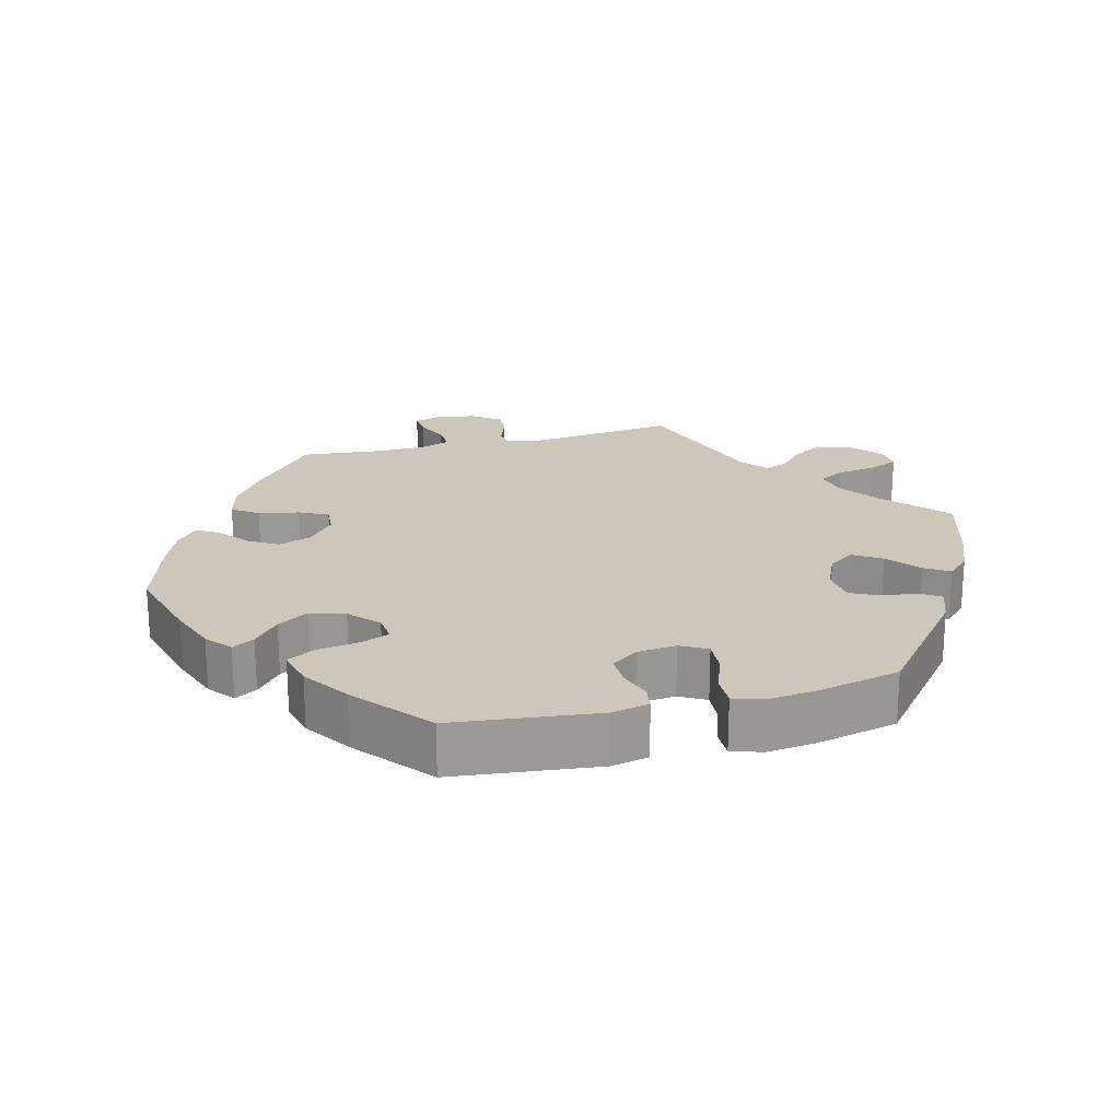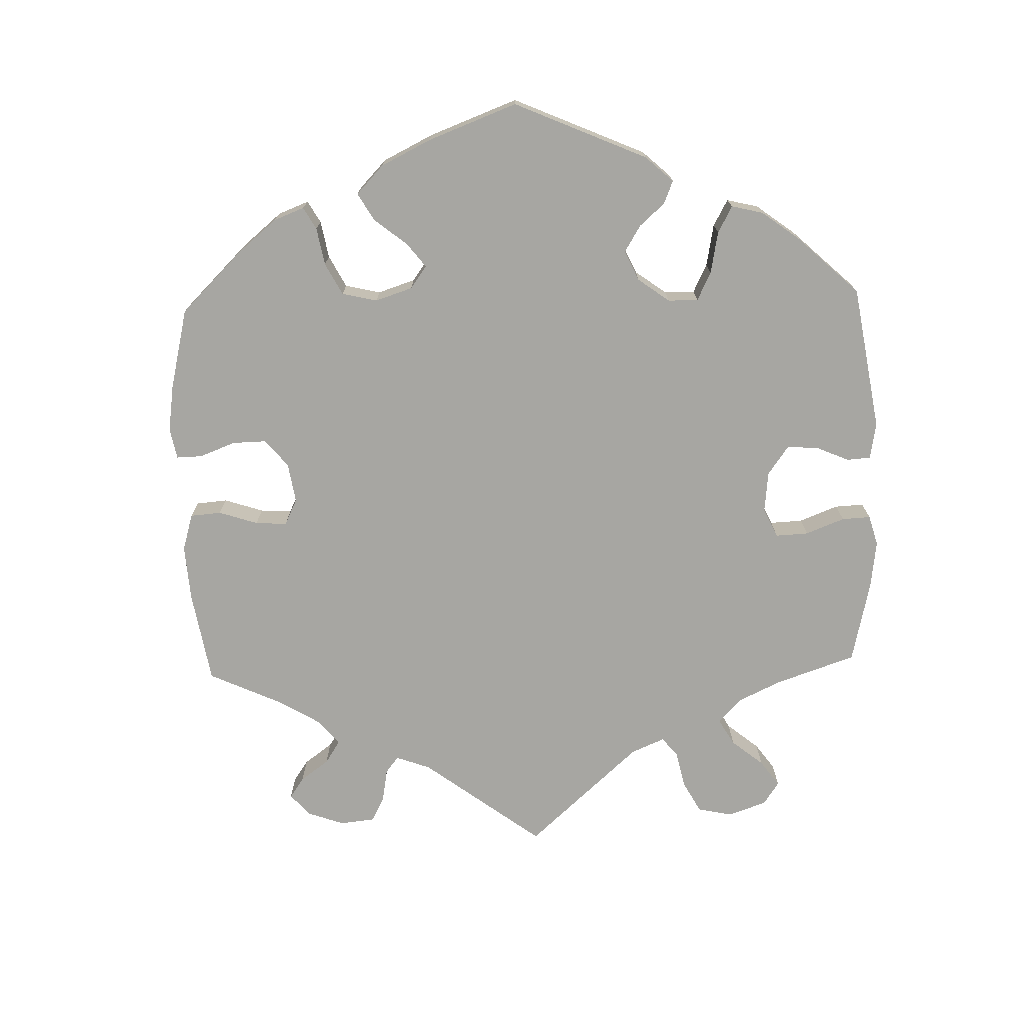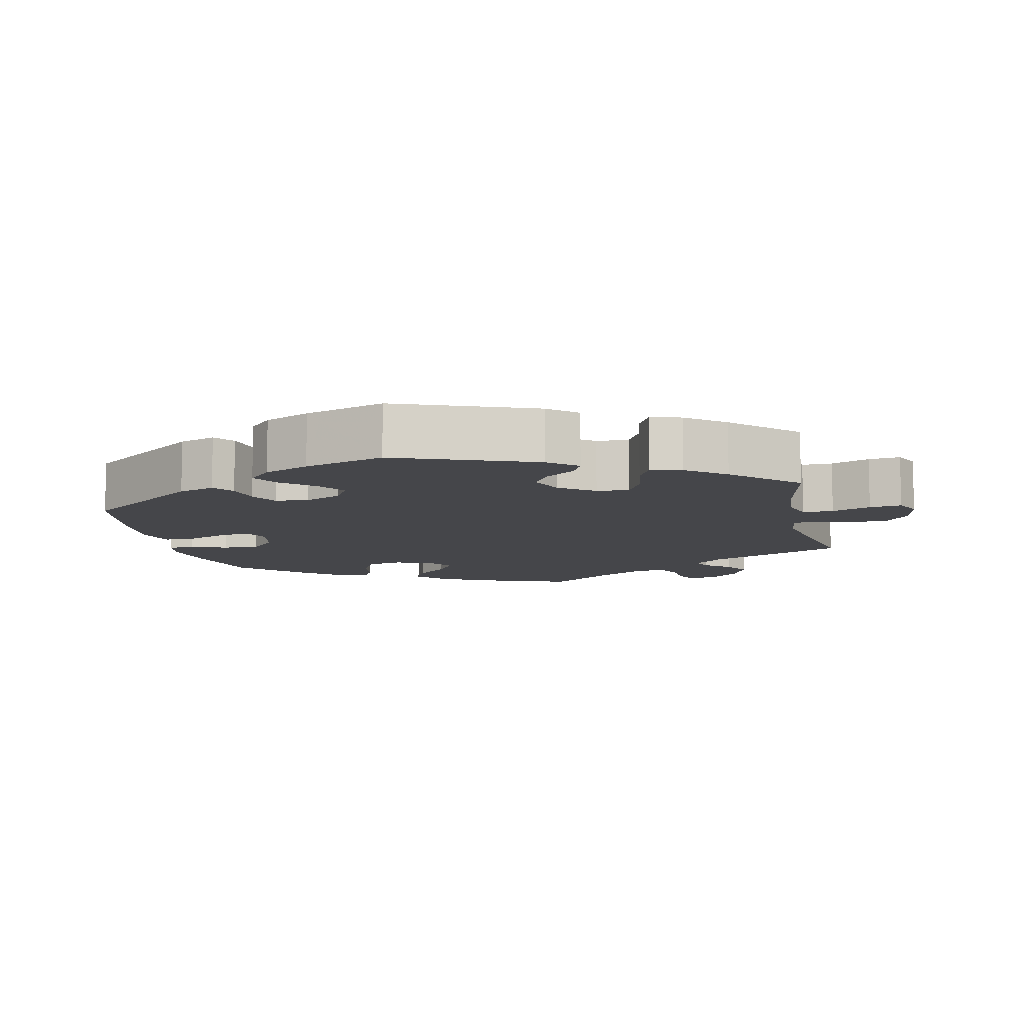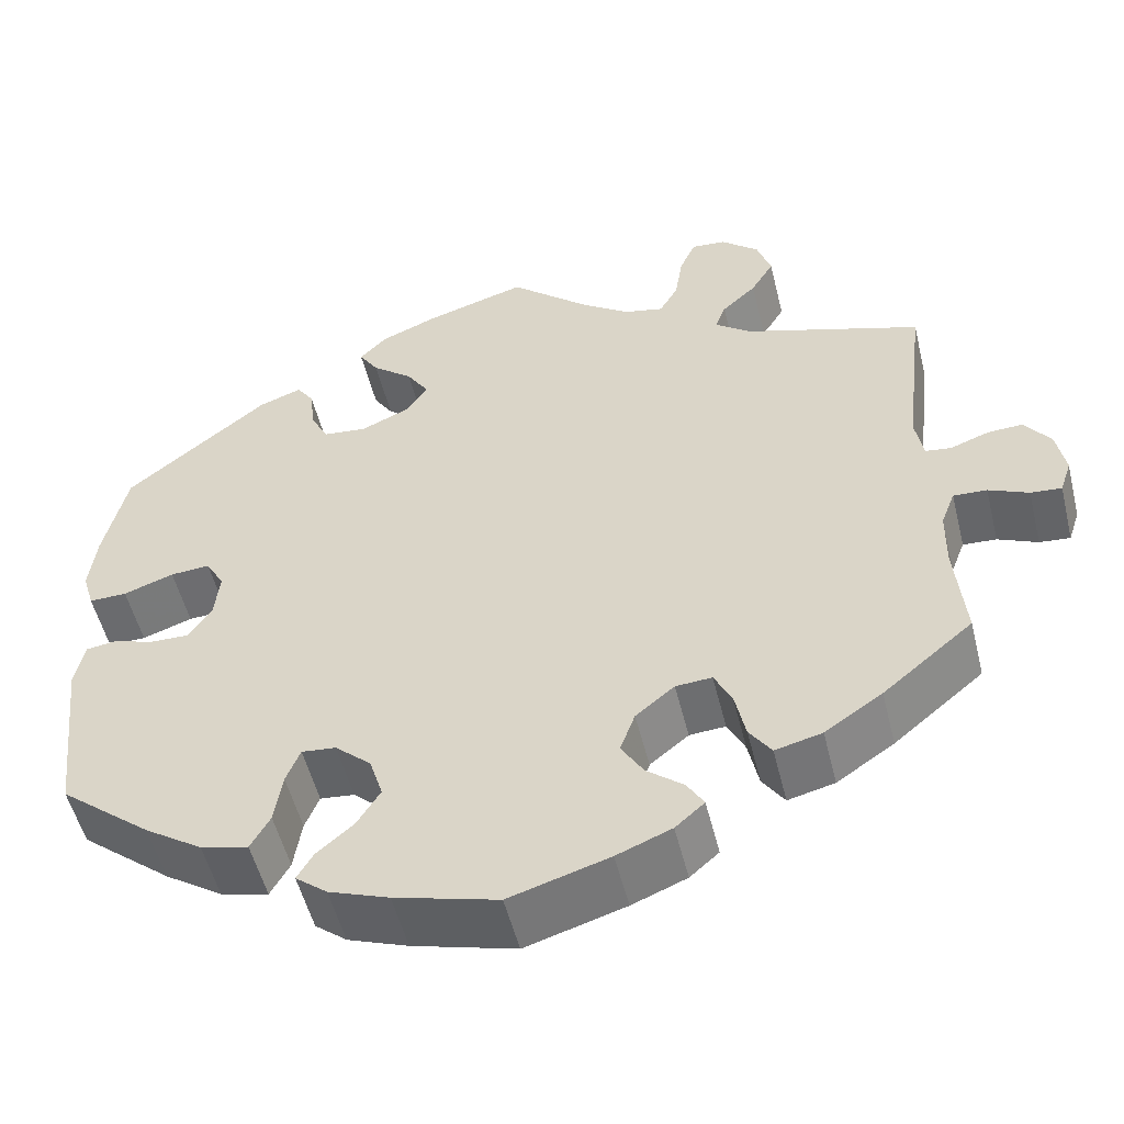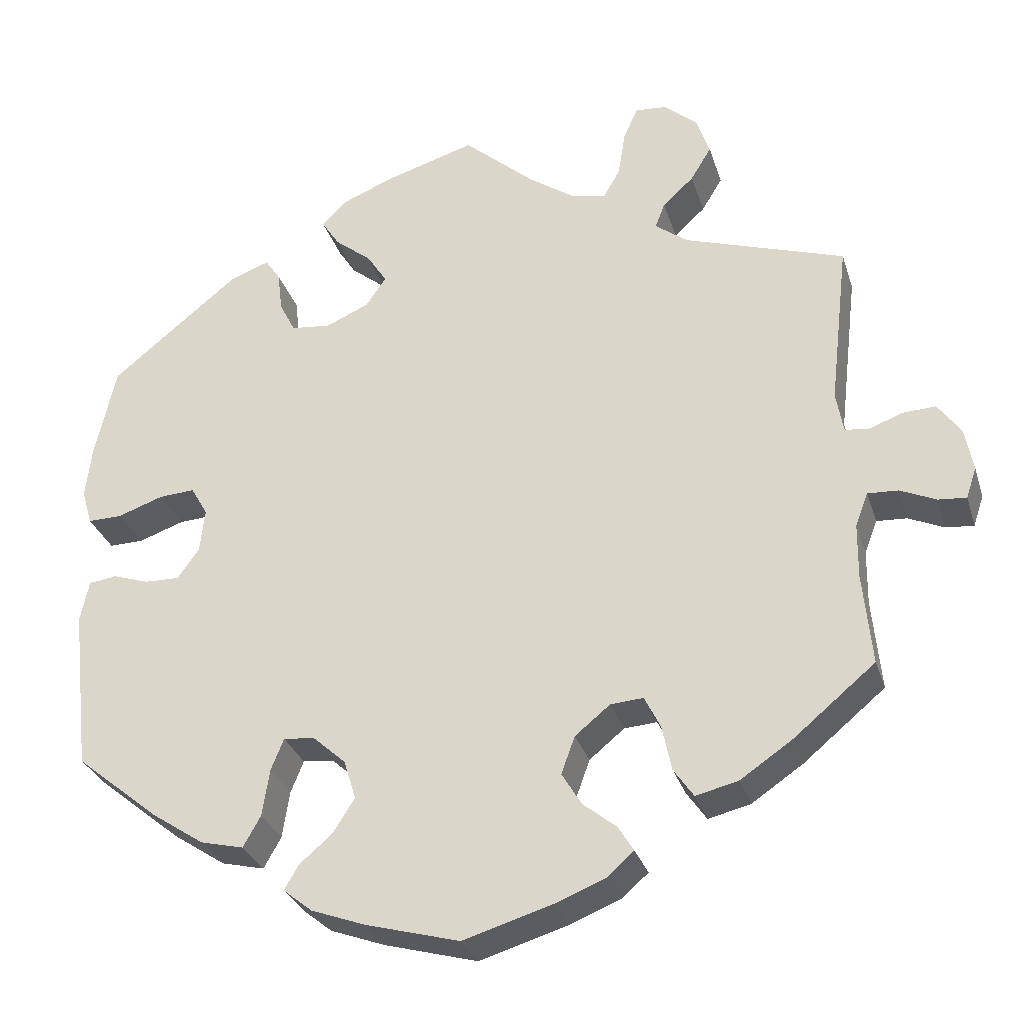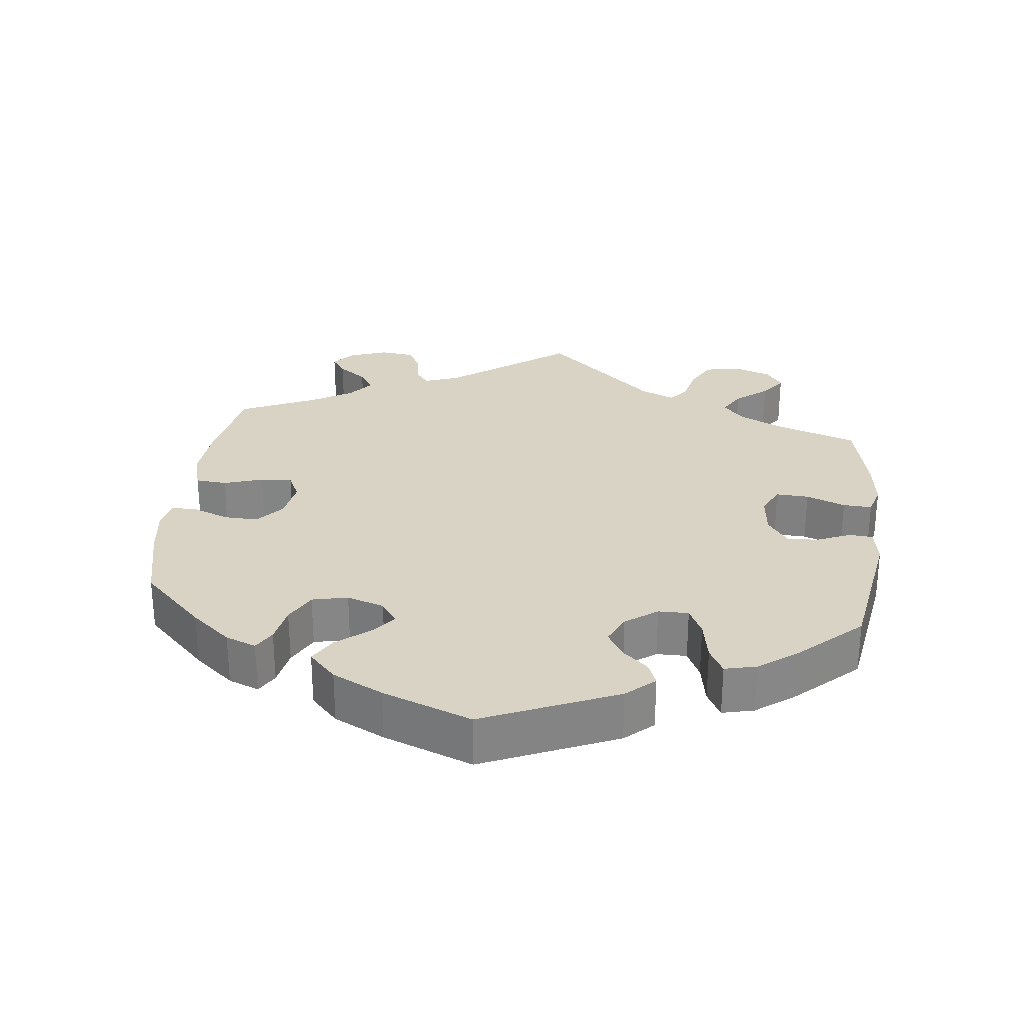
<metadata>
{"format":"obj","ext":"obj","renderer":"f3d","projection":"perspective","resolution":1024,"background":"white","views":[{"elev":21.4,"azim":-104.6,"up":"+Y"},{"elev":-74.0,"azim":-118.3,"up":"+Y"},{"elev":-9.9,"azim":-47.5,"up":"+Y"},{"elev":-52.9,"azim":13.8,"up":"+Z"},{"elev":-30.0,"azim":16.1,"up":"+Z"},{"elev":28.3,"azim":-113.3,"up":"+Y"}]}
</metadata>
<code>
v -0.524 0.07 -0.085
v -0.513 0.07 -0.033
v -0.478 0.07 -0.028
v -0.433 0.07 -0.043
v -0.389 0.07 -0.044
v -0.362 0.07 -0.006
v -0.356 0.07 0.049
v -0.377 0.07 0.086
v -0.422 0.07 0.083
v -0.479 0.07 0.063
v -0.522 0.07 0.062
v -0.535 0.07 0.106
v -0.527 0.07 0.174
v -0.501 0.07 0.288
v -0.34 0.07 0.419
v -0.291 0.07 0.437
v -0.272 0.07 0.409
v -0.266 0.07 0.358
v -0.246 0.07 0.319
v -0.196 0.07 0.314
v -0.142 0.07 0.338
v -0.117 0.07 0.375
v -0.142 0.07 0.414
v -0.188 0.07 0.451
v -0.21 0.07 0.485
v -0.179 0.07 0.517
v -0.116 0.07 0.543
v -0.001 0.07 0.578
v 0.089 0.07 0.499
v 0.145 0.07 0.46
v 0.19 0.07 0.45
v 0.211 0.07 0.487
v 0.22 0.07 0.544
v 0.238 0.07 0.585
v 0.277 0.07 0.582
v 0.32 0.07 0.545
v 0.336 0.07 0.497
v 0.31 0.07 0.454
v 0.271 0.07 0.418
v 0.259 0.07 0.386
v 0.3 0.07 0.355
v 0.501 0.07 0.289
v 0.477 0.07 0.082
v 0.486 0.07 0.031
v 0.515 0.07 0.027
v 0.559 0.07 0.043
v 0.599 0.07 0.045
v 0.628 0.07 0.005
v 0.638 0.07 -0.049
v 0.625 0.07 -0.088
v 0.59 0.07 -0.085
v 0.545 0.07 -0.065
v 0.507 0.07 -0.063
v 0.491 0.07 -0.105
v 0.49 0.07 -0.174
v 0.501 0.07 -0.289
v 0.399 0.07 -0.374
v 0.334 0.07 -0.418
v 0.281 0.07 -0.431
v 0.256 0.07 -0.395
v 0.244 0.07 -0.338
v 0.224 0.07 -0.298
v 0.183 0.07 -0.301
v 0.139 0.07 -0.337
v 0.122 0.07 -0.384
v 0.147 0.07 -0.425
v 0.189 0.07 -0.459
v 0.208 0.07 -0.49
v 0.175 0.07 -0.519
v 0.113 0.07 -0.544
v 0 0.07 -0.578
v -0.117 0.07 -0.546
v -0.185 0.07 -0.521
v -0.221 0.07 -0.492
v -0.203 0.07 -0.461
v -0.162 0.07 -0.426
v -0.135 0.07 -0.383
v -0.15 0.07 -0.334
v -0.191 0.07 -0.297
v -0.23 0.07 -0.293
v -0.246 0.07 -0.333
v -0.255 0.07 -0.392
v -0.277 0.07 -0.431
v -0.331 0.07 -0.418
v -0.397 0.07 -0.374
v -0.501 0.07 -0.289
v -0.524 0 -0.085
v -0.513 0 -0.033
v -0.478 0 -0.028
v -0.433 0 -0.043
v -0.389 0 -0.044
v -0.362 0 -0.006
v -0.356 0 0.049
v -0.377 0 0.086
v -0.422 0 0.083
v -0.479 0 0.063
v -0.522 0 0.062
v -0.535 0 0.106
v -0.527 0 0.174
v -0.501 0 0.288
v -0.34 0 0.419
v -0.291 0 0.437
v -0.272 0 0.409
v -0.266 0 0.358
v -0.246 0 0.319
v -0.196 0 0.314
v -0.142 0 0.338
v -0.117 0 0.375
v -0.142 0 0.414
v -0.188 0 0.451
v -0.21 0 0.485
v -0.179 0 0.517
v -0.116 0 0.543
v -0.001 0 0.578
v 0.089 0 0.499
v 0.145 0 0.46
v 0.19 0 0.45
v 0.211 0 0.487
v 0.22 0 0.544
v 0.238 0 0.585
v 0.277 0 0.582
v 0.32 0 0.545
v 0.336 0 0.497
v 0.31 0 0.454
v 0.271 0 0.418
v 0.259 0 0.386
v 0.3 0 0.355
v 0.501 0 0.289
v 0.477 0 0.082
v 0.486 0 0.031
v 0.515 0 0.027
v 0.559 0 0.043
v 0.599 0 0.045
v 0.628 0 0.005
v 0.638 0 -0.049
v 0.625 0 -0.088
v 0.59 0 -0.085
v 0.545 0 -0.065
v 0.507 0 -0.063
v 0.491 0 -0.105
v 0.49 0 -0.174
v 0.501 0 -0.289
v 0.399 0 -0.374
v 0.334 0 -0.418
v 0.281 0 -0.431
v 0.256 0 -0.395
v 0.244 0 -0.338
v 0.224 0 -0.298
v 0.183 0 -0.301
v 0.139 0 -0.337
v 0.122 0 -0.384
v 0.147 0 -0.425
v 0.189 0 -0.459
v 0.208 0 -0.49
v 0.175 0 -0.519
v 0.113 0 -0.544
v 0 0 -0.578
v -0.117 0 -0.546
v -0.185 0 -0.521
v -0.221 0 -0.492
v -0.203 0 -0.461
v -0.162 0 -0.426
v -0.135 0 -0.383
v -0.15 0 -0.334
v -0.191 0 -0.297
v -0.23 0 -0.293
v -0.246 0 -0.333
v -0.255 0 -0.392
v -0.277 0 -0.431
v -0.331 0 -0.418
v -0.397 0 -0.374
v -0.501 0 -0.289
f 81 82 83 84
f 80 81 84 85
f 73 74 75 76
f 73 76 77
f 72 73 77
f 71 72 77
f 70 71 77 78
f 66 67 68 69
f 65 66 69 70
f 58 59 60 61
f 58 61 62
f 55 56 57 58
f 54 55 58 62
f 53 54 62 63
f 49 50 51 52
f 49 52 53
f 48 49 53
f 45 46 47 48
f 44 45 48 53
f 41 42 43
f 40 41 43 44
f 36 37 38 39
f 34 35 36 39
f 32 33 34 39
f 31 32 39 40
f 30 31 40 44
f 26 27 28 29
f 23 24 25 26
f 22 23 26 29
f 21 22 29 30
f 15 16 17 18
f 15 18 19
f 14 15 19
f 13 14 19 20
f 9 10 11 12
f 8 9 12 13
f 1 2 3 4
f 1 4 5
f 80 85 86 1
f 65 70 78 79
f 64 65 79
f 63 64 79
f 20 21 30 44
f 8 13 20 44
f 7 8 44 53
f 6 7 53 63
f 79 80 1 5
f 5 6 63 79
f 170 169 168 167
f 171 170 167 166
f 162 161 160 159
f 163 162 159
f 163 159 158
f 163 158 157
f 164 163 157 156
f 155 154 153 152
f 156 155 152 151
f 147 146 145 144
f 148 147 144
f 144 143 142 141
f 148 144 141 140
f 149 148 140 139
f 138 137 136 135
f 139 138 135
f 139 135 134
f 134 133 132 131
f 139 134 131 130
f 129 128 127
f 130 129 127 126
f 125 124 123 122
f 125 122 121 120
f 125 120 119 118
f 126 125 118 117
f 130 126 117 116
f 115 114 113 112
f 112 111 110 109
f 115 112 109 108
f 116 115 108 107
f 104 103 102 101
f 105 104 101
f 105 101 100
f 106 105 100 99
f 98 97 96 95
f 99 98 95 94
f 90 89 88 87
f 91 90 87
f 87 172 171 166
f 165 164 156 151
f 165 151 150
f 165 150 149
f 130 116 107 106
f 130 106 99 94
f 139 130 94 93
f 149 139 93 92
f 91 87 166 165
f 165 149 92 91
f 1 87 88 2
f 2 88 89 3
f 3 89 90 4
f 4 90 91 5
f 5 91 92 6
f 6 92 93 7
f 7 93 94 8
f 8 94 95 9
f 9 95 96 10
f 10 96 97 11
f 11 97 98 12
f 12 98 99 13
f 13 99 100 14
f 14 100 101 15
f 15 101 102 16
f 16 102 103 17
f 17 103 104 18
f 18 104 105 19
f 19 105 106 20
f 20 106 107 21
f 21 107 108 22
f 22 108 109 23
f 23 109 110 24
f 24 110 111 25
f 25 111 112 26
f 26 112 113 27
f 27 113 114 28
f 28 114 115 29
f 29 115 116 30
f 30 116 117 31
f 31 117 118 32
f 32 118 119 33
f 33 119 120 34
f 34 120 121 35
f 35 121 122 36
f 36 122 123 37
f 37 123 124 38
f 38 124 125 39
f 39 125 126 40
f 40 126 127 41
f 41 127 128 42
f 42 128 129 43
f 43 129 130 44
f 44 130 131 45
f 45 131 132 46
f 46 132 133 47
f 47 133 134 48
f 48 134 135 49
f 49 135 136 50
f 50 136 137 51
f 51 137 138 52
f 52 138 139 53
f 53 139 140 54
f 54 140 141 55
f 55 141 142 56
f 56 142 143 57
f 57 143 144 58
f 58 144 145 59
f 59 145 146 60
f 60 146 147 61
f 61 147 148 62
f 62 148 149 63
f 63 149 150 64
f 64 150 151 65
f 65 151 152 66
f 66 152 153 67
f 67 153 154 68
f 68 154 155 69
f 69 155 156 70
f 70 156 157 71
f 71 157 158 72
f 72 158 159 73
f 73 159 160 74
f 74 160 161 75
f 75 161 162 76
f 76 162 163 77
f 77 163 164 78
f 78 164 165 79
f 79 165 166 80
f 80 166 167 81
f 81 167 168 82
f 82 168 169 83
f 83 169 170 84
f 84 170 171 85
f 85 171 172 86
f 86 172 87 1

</code>
